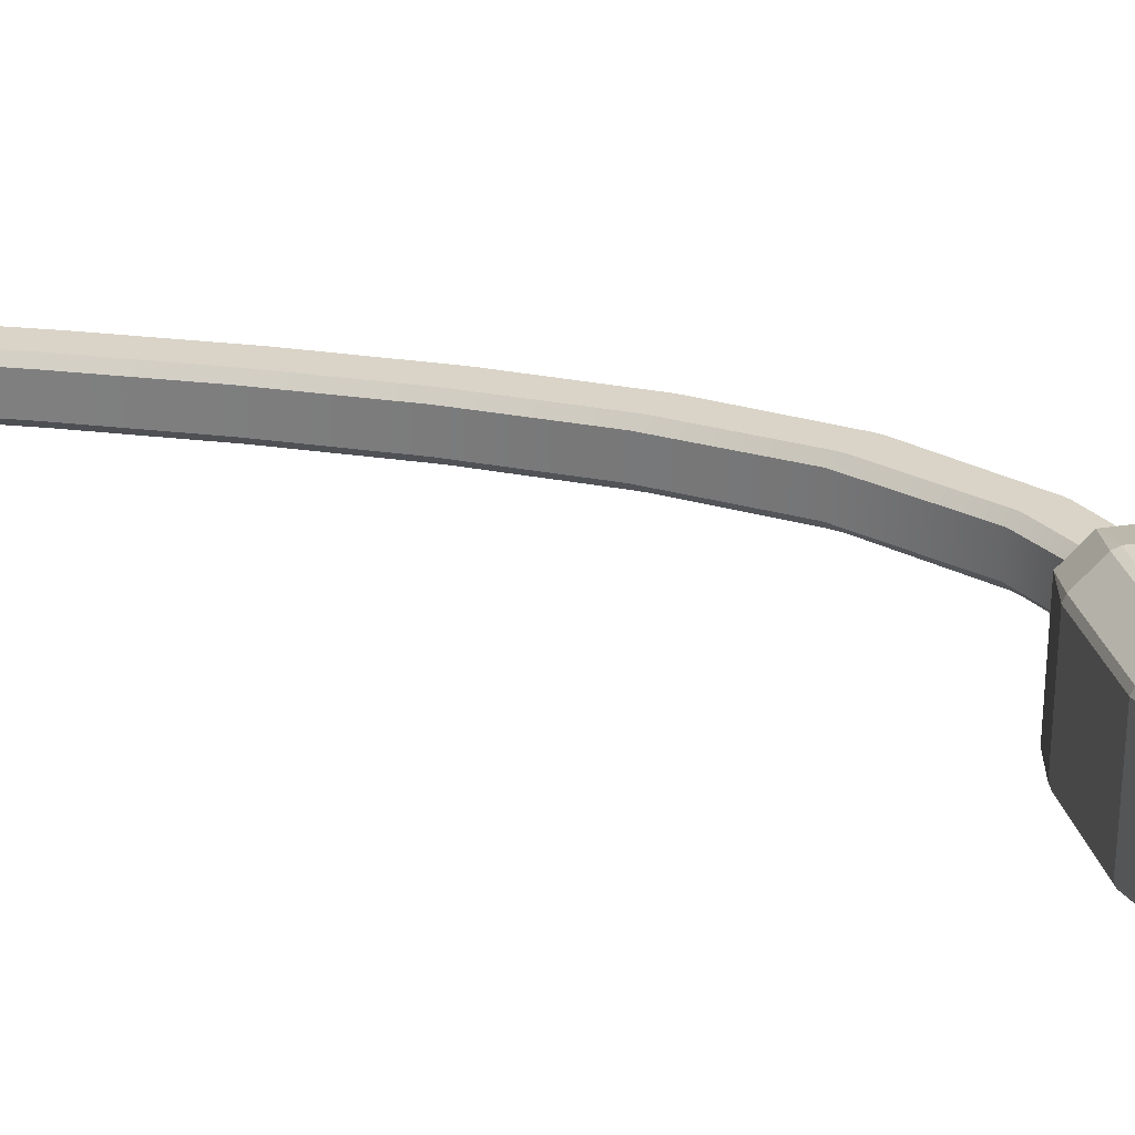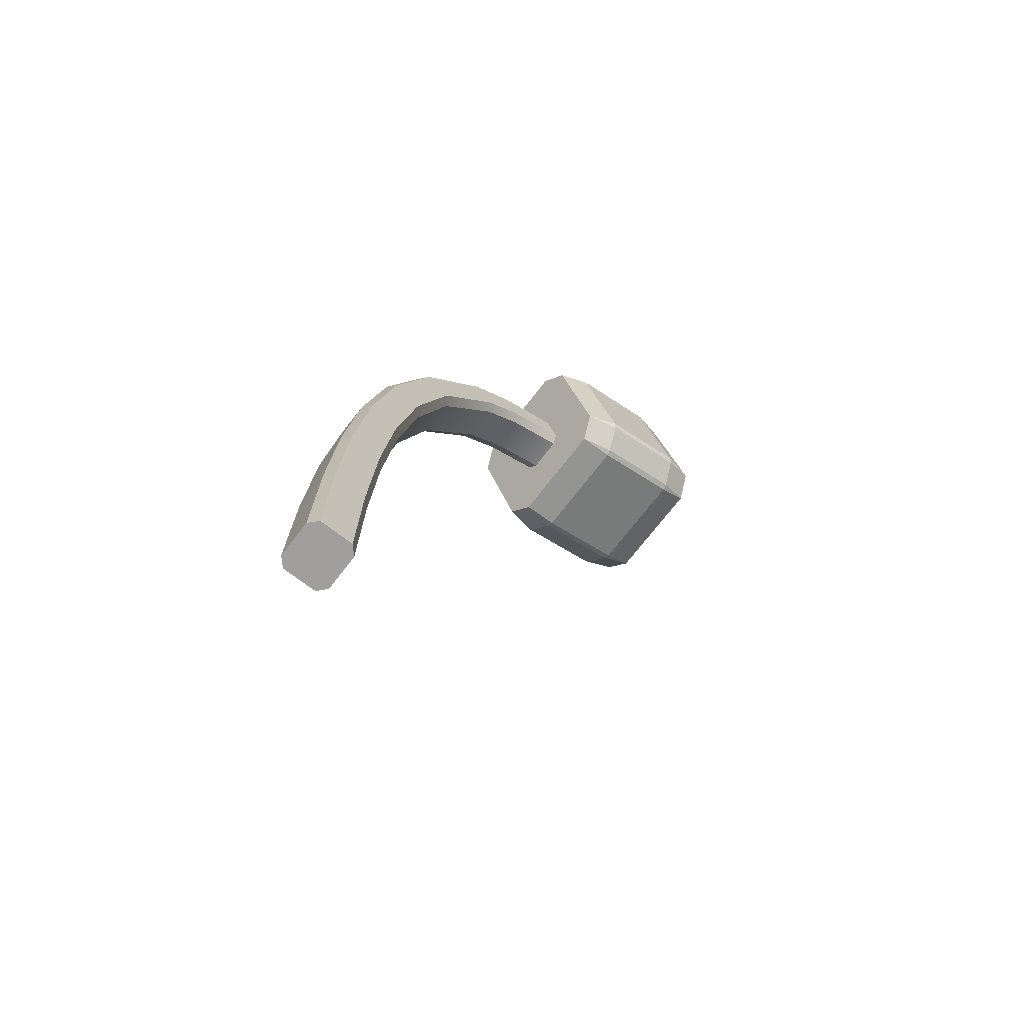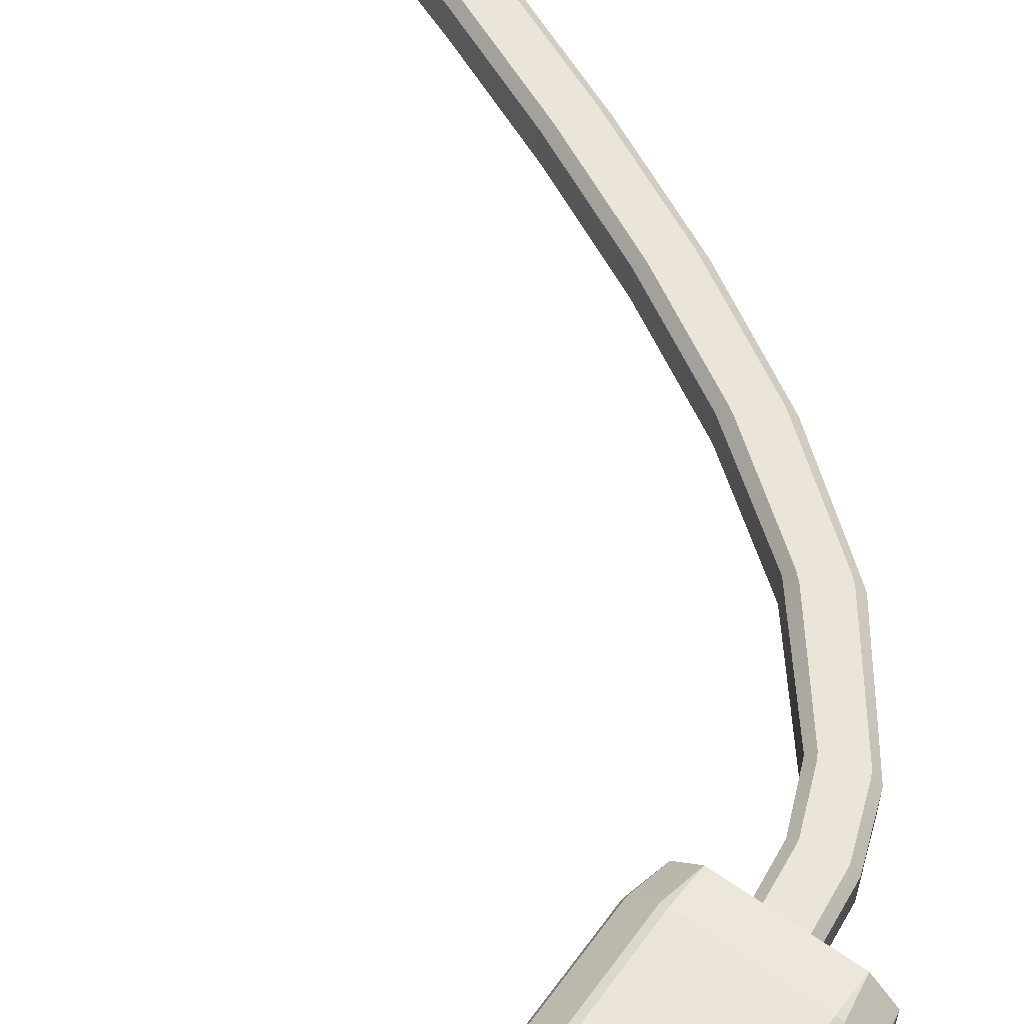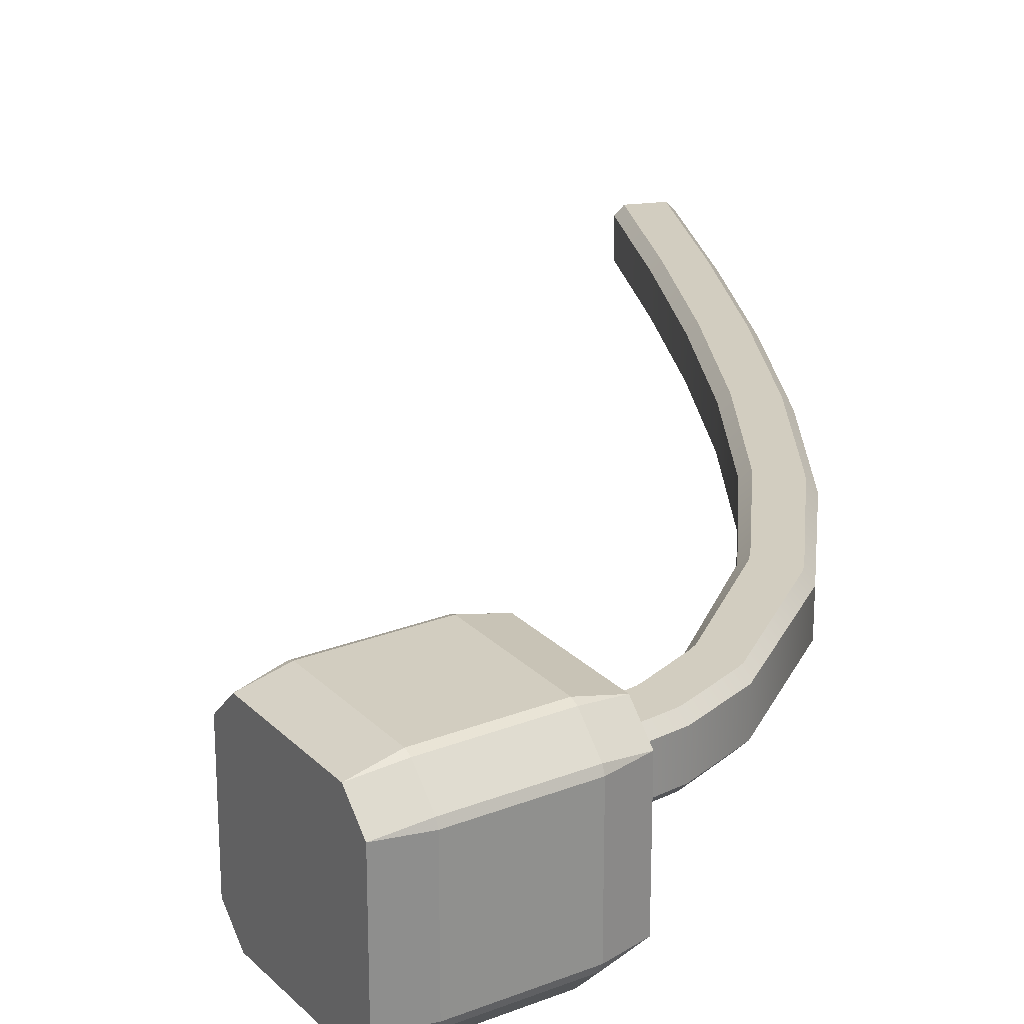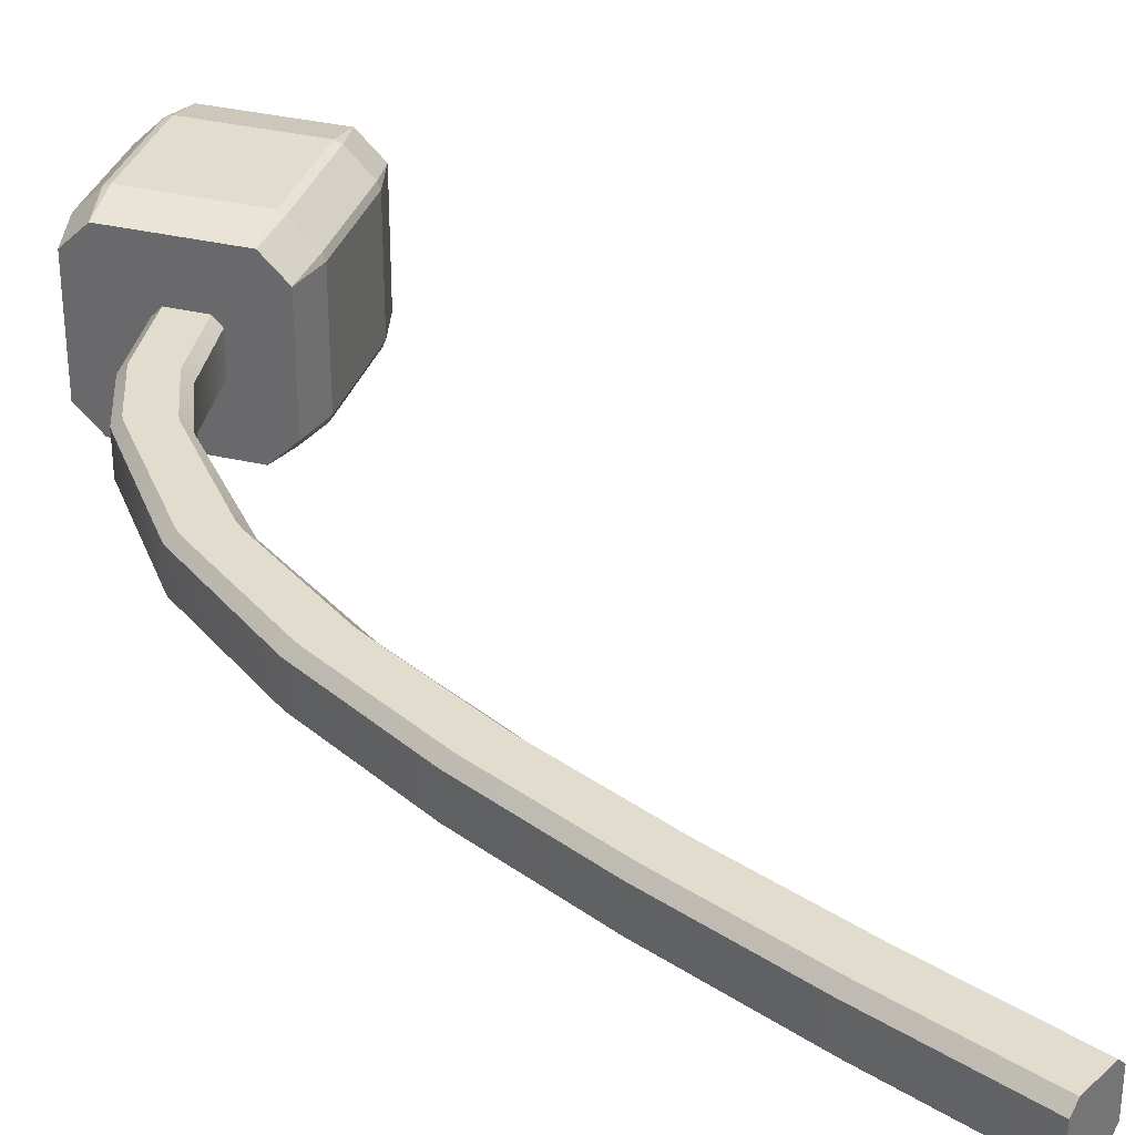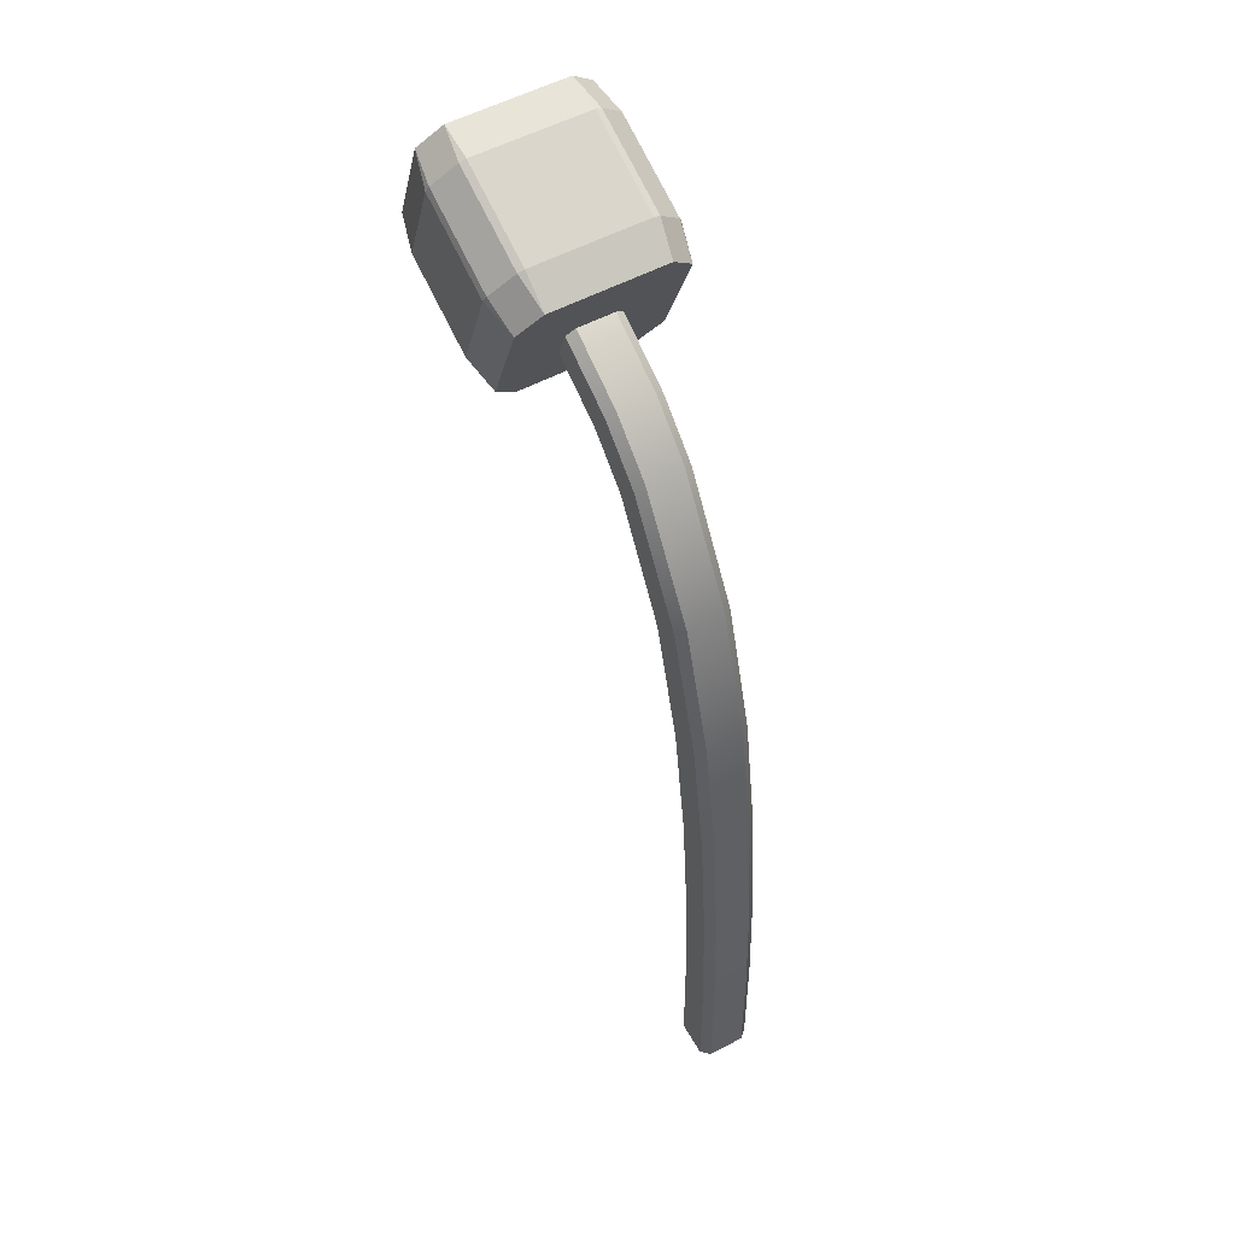
<metadata>
{"format":"obj","ext":"obj","renderer":"f3d","projection":"perspective","resolution":1024,"background":"white","views":[{"elev":28.7,"azim":97.7,"up":"+Z"},{"elev":-71.3,"azim":-37.6,"up":"+Y"},{"elev":59.4,"azim":147.0,"up":"+Z"},{"elev":24.7,"azim":168.4,"up":"+Z"},{"elev":34.0,"azim":-51.0,"up":"+Z"},{"elev":55.0,"azim":-119.2,"up":"+Y"}]}
</metadata>
<code>
o object1
g object1
v 0.4366 4.055 1.678
v -0.009492 4.055 1.196
v -0.009492 4.055 -0.8651
v 0.4366 4.055 -1.348
v 2.34 4.055 -1.348
v 2.786 4.055 -0.8651
v 2.786 4.055 1.196
v 2.34 4.055 1.678
v 2.432 11.44 -1.348
v 0.5296 11.49 -1.348
v 0.8548 18.94 -1.348
v 2.754 18.82 -1.348
v 1.514 26.37 -1.348
v 3.404 26.15 -1.348
v 2.701 33.78 -1.348
v 4.563 33.38 -1.348
v 4.838 41.04 -1.348
v 6.603 40.33 -1.348
v 8.781 47.66 -1.348
v 10.2 46.4 -1.348
v 11.42 50.06 -1.348
v 12.54 48.52 -1.348
v 15.17 52.03 -1.348
v 15.86 50.25 -1.348
v 2.428 11.27 -1.348
v 0.5341 11.66 -1.348
v 2.733 18.48 -1.348
v 0.8752 19.26 -1.348
v 3.348 25.67 -1.348
v 1.568 26.82 -1.348
v 4.446 32.82 -1.348
v 2.816 34.31 -1.348
v 6.391 39.79 -1.348
v 5.04 41.53 -1.348
v 9.952 46.1 -1.348
v 9 47.9 -1.348
v 12.35 48.38 -1.348
v 11.56 50.16 -1.348
v 2.873 11.22 -0.8651
v 2.873 11.22 1.196
v 3.175 18.39 1.196
v 3.175 18.39 -0.8651
v 3.781 25.53 1.196
v 3.781 25.53 -0.8651
v 4.86 32.62 1.196
v 4.86 32.62 -0.8651
v 6.766 39.52 1.196
v 6.766 39.52 -0.8651
v 10.24 45.75 1.196
v 10.24 45.75 -0.8651
v 12.58 48 1.196
v 12.58 48 -0.8651
v 16.02 49.84 1.196
v 16.02 49.84 -0.8651
v 2.873 11.26 -0.8651
v 2.873 11.26 1.196
v 3.178 18.45 -0.8651
v 3.178 18.45 1.196
v 3.792 25.62 -0.8651
v 3.792 25.62 1.196
v 4.883 32.73 -0.8651
v 4.883 32.73 1.196
v 6.808 39.63 -0.8651
v 6.808 39.63 1.196
v 10.29 45.82 -0.8651
v 10.29 45.82 1.196
v 12.62 48.03 -0.8651
v 16.02 49.84 0.1652
v 12.62 48.03 1.196
v 2.432 11.44 1.678
v 0.5296 11.49 1.678
v 0.8548 18.94 1.678
v 2.754 18.82 1.678
v 1.514 26.37 1.678
v 3.404 26.15 1.678
v 2.701 33.78 1.678
v 4.563 33.38 1.678
v 4.838 41.04 1.678
v 6.603 40.33 1.678
v 8.781 47.66 1.678
v 10.2 46.4 1.678
v 11.42 50.06 1.678
v 12.54 48.52 1.678
v 15.17 52.03 1.678
v 15.86 50.25 1.678
v 2.428 11.27 1.678
v 2.733 18.48 1.678
v 0.5341 11.66 1.678
v 3.348 25.67 1.678
v 0.8752 19.26 1.678
v 4.446 32.82 1.678
v 1.568 26.82 1.678
v 6.391 39.79 1.678
v 2.816 34.31 1.678
v 9.952 46.1 1.678
v 5.04 41.53 1.678
v 12.35 48.38 1.678
v 9 47.9 1.678
v 11.56 50.16 1.678
v 0.08901 11.7 -0.8651
v 0.08901 11.7 1.196
v 0.434 19.34 1.196
v 0.434 19.34 -0.8651
v 1.135 26.96 1.196
v 1.135 26.96 -0.8651
v 2.402 34.5 1.196
v 2.402 34.5 -0.8651
v 4.667 41.8 1.196
v 4.667 41.8 -0.8651
v 8.71 48.24 1.196
v 8.71 48.24 -0.8651
v 11.33 50.54 1.196
v 11.33 50.54 -0.8651
v 15.01 52.44 1.196
v 15.01 52.44 -0.8651
v 0.08816 11.67 -0.8651
v 0.08816 11.67 1.196
v 0.4301 19.28 1.196
v 0.4301 19.28 -0.8651
v 1.125 26.88 1.196
v 1.125 26.88 -0.8651
v 2.38 34.4 1.196
v 2.38 34.4 -0.8651
v 4.629 41.71 1.196
v 4.629 41.71 -0.8651
v 8.671 48.2 1.196
v 8.671 48.2 -0.8651
v 11.3 50.53 1.196
v 11.3 50.53 -0.8651
v 15.01 52.44 0.1652
v 13.75 55.68 0.1652
v 13.75 55.68 3.356
v 14.22 54.47 4.656
v 16.53 48.52 4.656
v 17.01 47.31 3.356
v 17.01 47.31 0.1652
v 17.01 47.31 -3.026
v 16.53 48.52 -4.325
v 14.22 54.47 -4.325
v 13.75 55.68 -3.026
v 19.11 47.59 -3.026
v 19.11 47.59 3.356
v 19.06 47.73 3.709
v 24.33 49.78 3.709
v 24.38 49.64 3.356
v 26.12 50.85 3.356
v 23.86 50.99 5.009
v 25.65 52.07 4.656
v 23.73 51.32 5.156
v 21.42 57.27 5.156
v 23.34 58.01 4.656
v 21.29 57.6 5.009
v 20.82 58.81 3.709
v 22.87 59.23 3.356
v 20.77 58.95 3.356
v 15.5 56.9 3.356
v 15.55 56.76 3.709
v 20.77 58.95 -3.026
v 15.5 56.9 -3.026
v 20.82 58.81 -3.379
v 15.55 56.76 -3.379
v 22.87 59.23 -3.026
v 21.29 57.6 -4.679
v 23.34 58.01 -4.325
v 21.42 57.27 -4.825
v 23.73 51.32 -4.825
v 25.65 52.07 -4.325
v 23.86 50.99 -4.679
v 24.33 49.78 -3.379
v 26.12 50.85 -3.026
v 24.38 49.64 -3.026
v 19.06 47.73 -3.379
v 18.59 48.94 -4.679
v 18.46 49.27 -4.825
v 16.15 55.22 -4.825
v 16.02 55.55 -4.679
v 16.02 55.55 5.009
v 16.15 55.22 5.156
v 18.46 49.27 5.156
v 18.59 48.94 5.009
v 24.5 55.04 0.1652
f 8 1 2
f 7 2 3
f 3 5 6
f 3 4 5
f 3 6 7
f 7 8 2
f 25 5 4
f 9 25 10
f 10 26 27
f 11 12 27
f 11 28 29
f 13 14 29
f 31 14 30
f 30 15 31
f 16 15 32
f 32 17 33
f 18 17 34
f 34 19 35
f 19 36 37
f 36 22 37
f 21 38 22
f 38 23 22
f 23 24 22
f 36 21 22
f 37 20 19
f 19 20 35
f 35 18 34
f 17 18 33
f 33 16 32
f 15 16 31
f 14 13 30
f 28 13 29
f 29 12 11
f 26 11 27
f 27 9 10
f 25 4 10
f 40 7 39
f 39 55 56
f 42 41 56
f 42 57 58
f 44 43 58
f 44 59 60
f 46 45 60
f 46 61 62
f 48 47 62
f 63 64 47
f 50 49 64
f 50 65 66
f 65 51 66
f 52 67 51
f 67 68 69
f 68 53 69
f 67 54 68
f 67 69 51
f 65 52 51
f 66 49 50
f 63 50 64
f 48 63 47
f 61 48 62
f 62 45 46
f 59 46 60
f 60 43 44
f 57 44 58
f 58 41 42
f 55 42 56
f 7 6 39
f 56 40 39
f 1 8 86
f 71 86 70
f 87 88 71
f 87 72 88
f 89 90 72
f 89 74 90
f 92 74 75
f 91 76 92
f 94 76 77
f 93 78 94
f 96 78 79
f 95 80 96
f 97 98 80
f 83 82 98
f 83 99 82
f 83 84 99
f 83 85 84
f 97 83 98
f 80 81 97
f 95 81 80
f 96 79 95
f 93 79 78
f 94 77 93
f 91 77 76
f 92 75 91
f 89 75 74
f 72 73 89
f 87 73 72
f 71 70 87
f 71 1 86
f 116 3 2
f 100 116 117
f 119 100 101
f 102 103 119
f 121 102 120
f 104 105 121
f 123 105 122
f 122 106 107
f 125 106 124
f 108 109 125
f 127 109 126
f 110 111 127
f 129 111 128
f 112 113 129
f 130 115 113
f 112 130 113
f 112 114 130
f 129 128 112
f 111 110 128
f 127 126 110
f 109 108 126
f 125 124 108
f 125 107 106
f 122 107 123
f 105 104 122
f 121 120 104
f 121 103 102
f 119 118 102
f 119 101 118
f 100 117 101
f 116 2 117
f 25 55 39
f 39 6 5
f 9 42 55
f 27 57 42
f 12 44 57
f 29 59 44
f 14 46 59
f 31 61 46
f 16 48 61
f 33 63 48
f 18 50 63
f 35 65 50
f 52 65 20
f 20 37 67
f 22 54 67
f 22 24 54
f 67 37 22
f 20 67 52
f 65 35 20
f 18 35 50
f 63 33 18
f 16 33 48
f 61 31 16
f 14 31 46
f 59 29 14
f 12 29 44
f 57 27 12
f 9 27 42
f 55 25 9
f 39 5 25
f 40 56 86
f 56 41 70
f 41 87 70
f 73 87 58
f 58 43 73
f 43 60 89
f 60 45 75
f 45 91 75
f 77 91 62
f 62 47 77
f 47 64 93
f 64 49 79
f 49 95 79
f 81 95 66
f 51 69 81
f 69 53 83
f 53 85 83
f 83 97 69
f 81 66 51
f 69 97 81
f 49 66 95
f 79 93 64
f 47 93 77
f 45 62 91
f 75 89 60
f 43 89 73
f 41 58 87
f 70 86 56
f 86 8 40
f 8 7 40
f 116 26 10
f 10 4 3
f 11 26 100
f 100 119 11
f 28 119 103
f 103 121 13
f 30 121 105
f 105 123 15
f 32 123 107
f 107 125 17
f 34 125 109
f 109 127 19
f 127 111 21
f 129 38 21
f 23 38 113
f 113 115 23
f 38 129 113
f 111 129 21
f 21 36 127
f 127 36 19
f 19 34 109
f 125 34 17
f 17 32 107
f 123 32 15
f 15 30 105
f 121 30 13
f 13 28 103
f 119 28 11
f 26 116 100
f 10 3 116
f 71 88 117
f 101 88 72
f 72 90 118
f 102 90 74
f 74 92 120
f 104 92 76
f 76 94 122
f 106 94 78
f 78 96 124
f 108 96 80
f 80 98 126
f 82 110 126
f 82 128 110
f 112 128 99
f 84 114 112
f 112 99 84
f 82 99 128
f 126 98 82
f 80 126 108
f 108 124 96
f 78 124 106
f 106 122 94
f 76 122 104
f 104 120 92
f 74 120 102
f 102 118 90
f 72 118 101
f 101 117 88
f 117 2 71
f 2 1 71
f 53 68 136
f 137 136 54
f 138 137 24
f 139 138 23
f 139 23 115
f 115 130 131
f 133 131 114
f 133 114 84
f 84 85 134
f 85 135 134
f 84 134 133
f 133 132 131
f 131 130 114
f 115 131 139
f 131 140 139
f 138 24 23
f 137 54 24
f 136 68 54
f 85 53 135
f 53 136 135
f 136 137 141
f 136 141 142
f 142 135 136
f 143 135 142
f 144 143 145
f 143 142 145
f 144 145 146
f 147 144 146
f 147 146 148
f 149 147 148
f 150 149 148
f 150 148 151
f 152 150 151
f 153 152 151
f 153 151 154
f 153 154 155
f 155 156 153
f 156 157 153
f 156 132 157
f 156 155 158
f 156 158 159
f 160 161 158
f 161 159 158
f 162 160 158
f 163 160 162
f 163 162 164
f 165 163 164
f 166 165 167
f 165 164 167
f 168 166 167
f 169 168 167
f 169 167 170
f 171 169 170
f 171 141 169
f 141 172 169
f 169 172 168
f 172 173 168
f 168 173 166
f 173 174 166
f 173 138 174
f 166 174 165
f 174 175 165
f 165 175 163
f 175 176 163
f 175 139 176
f 140 159 161
f 163 176 161
f 163 161 160
f 158 155 154
f 158 154 162
f 153 157 177
f 153 177 152
f 152 177 150
f 177 178 150
f 177 133 178
f 179 149 178
f 149 150 178
f 149 179 147
f 179 180 147
f 179 134 180
f 154 151 181
f 164 162 181
f 167 164 181
f 170 167 181
f 146 170 181
f 148 146 181
f 151 148 181
f 162 154 181
f 145 171 170
f 145 170 146
f 147 180 143
f 147 143 144
f 145 142 171
f 142 141 171
f 172 141 137
f 134 135 143
f 134 143 180
f 133 134 179
f 133 179 178
f 132 133 177
f 132 177 157
f 159 140 131
f 131 132 156
f 131 156 159
f 139 140 161
f 139 161 176
f 138 139 174
f 139 175 174
f 137 138 173
f 137 173 172

</code>
